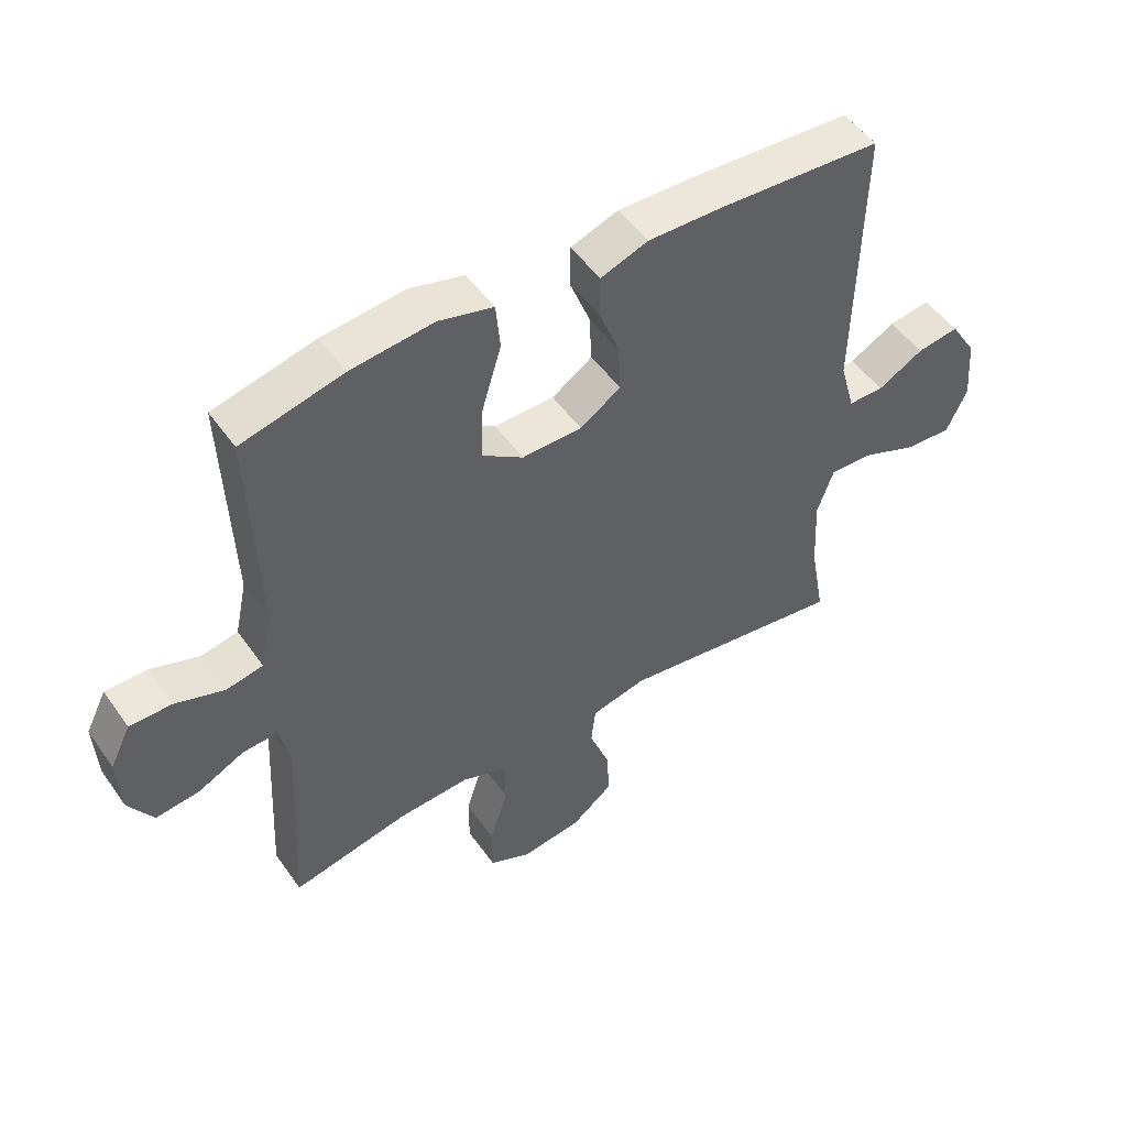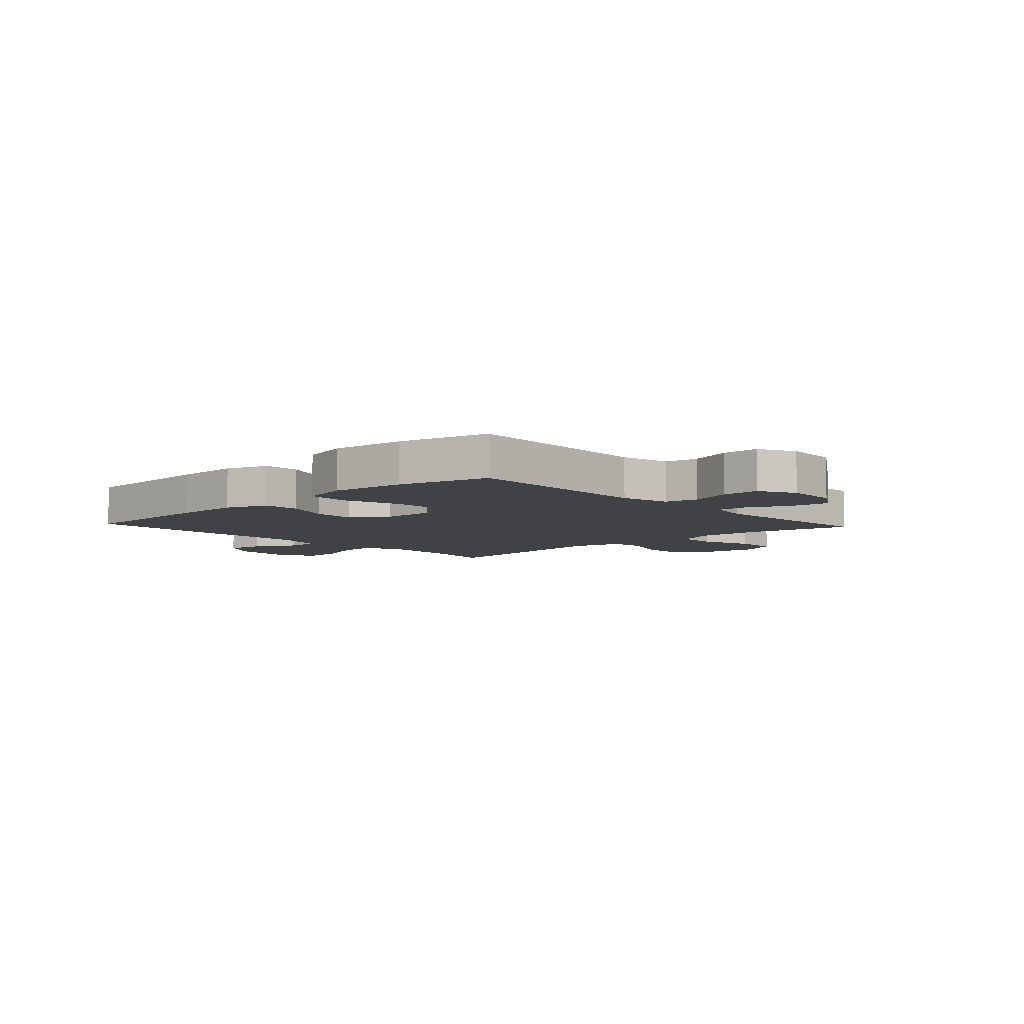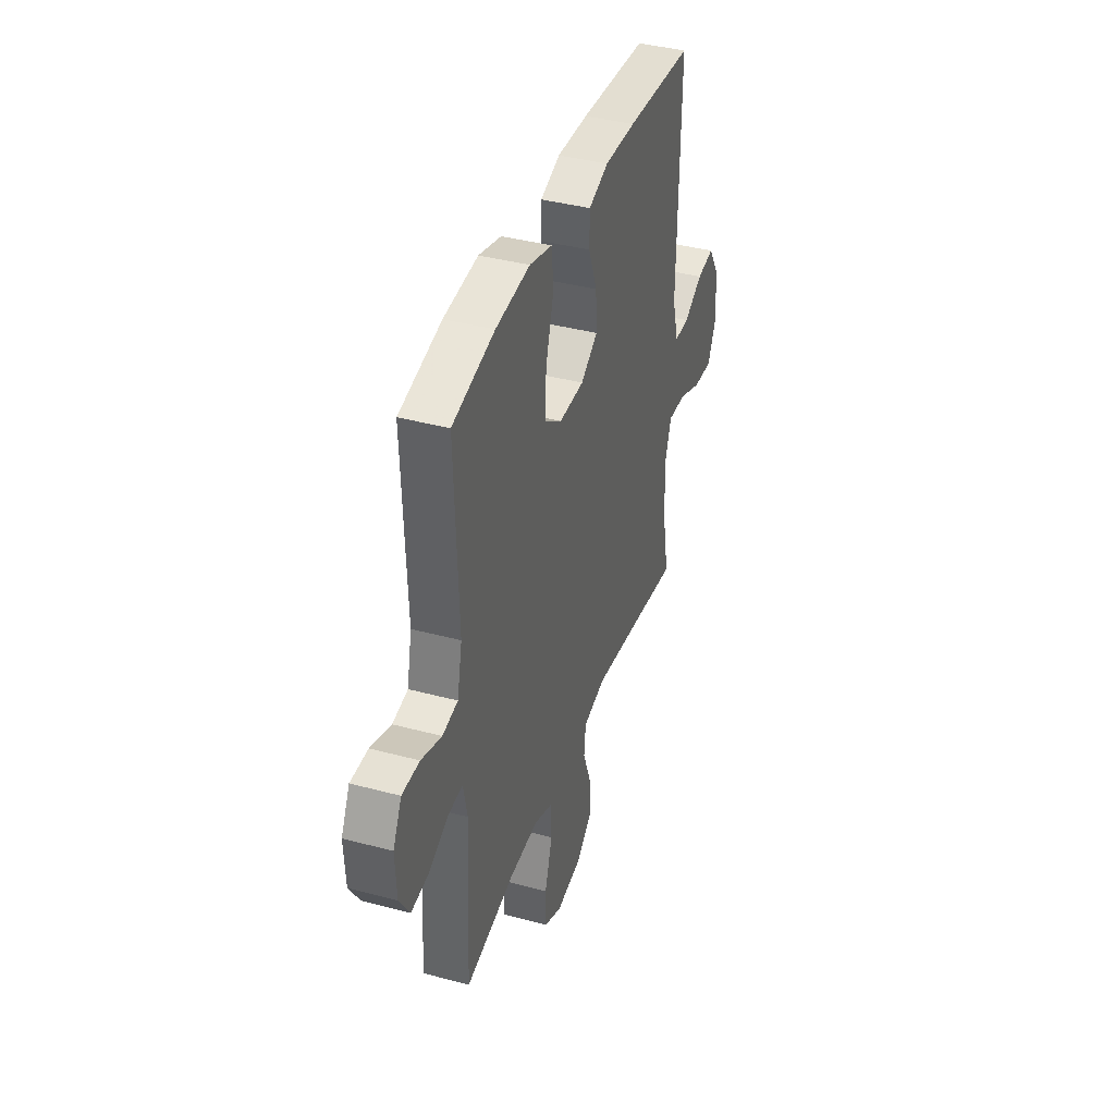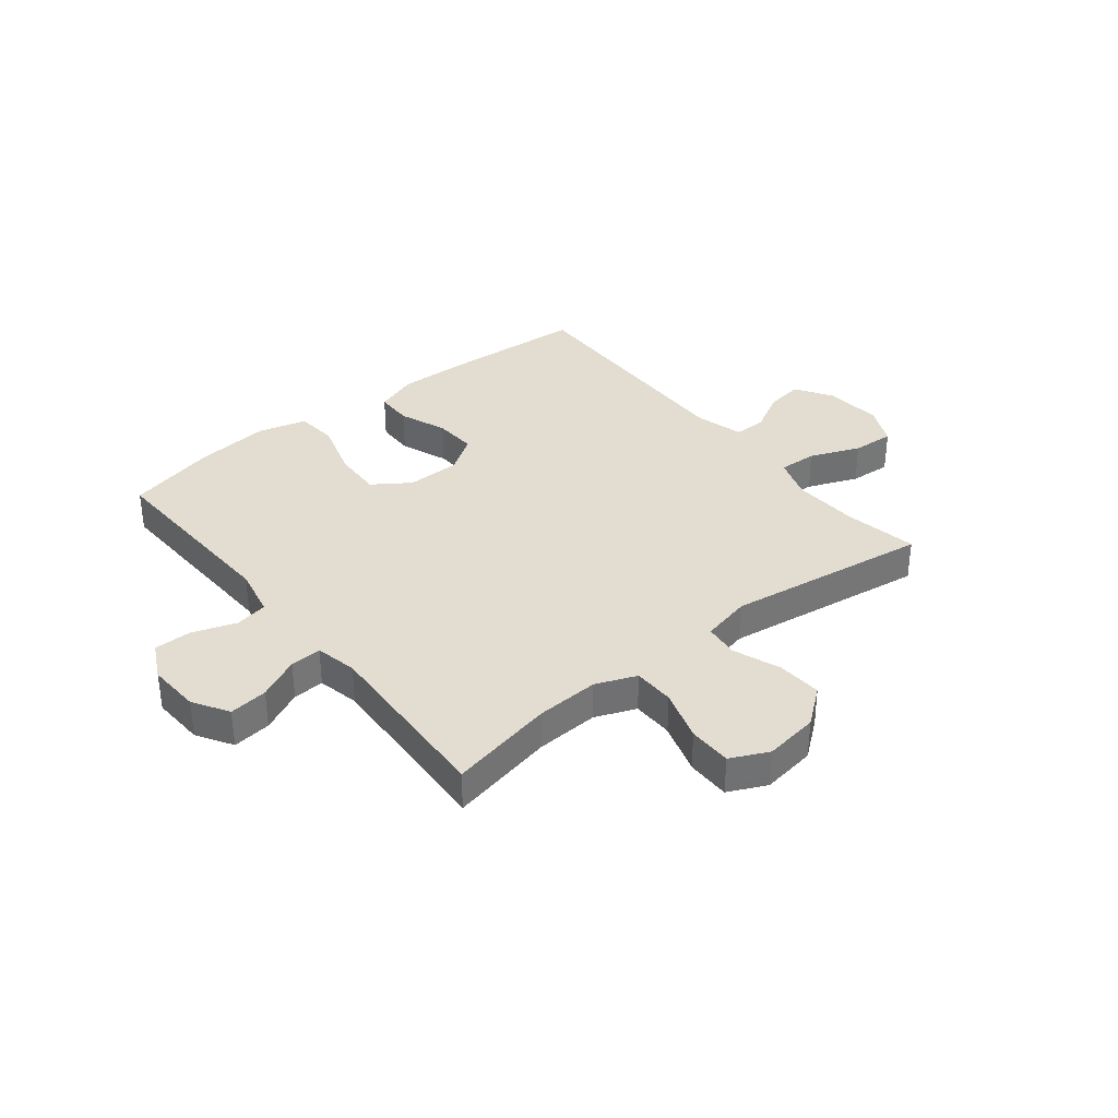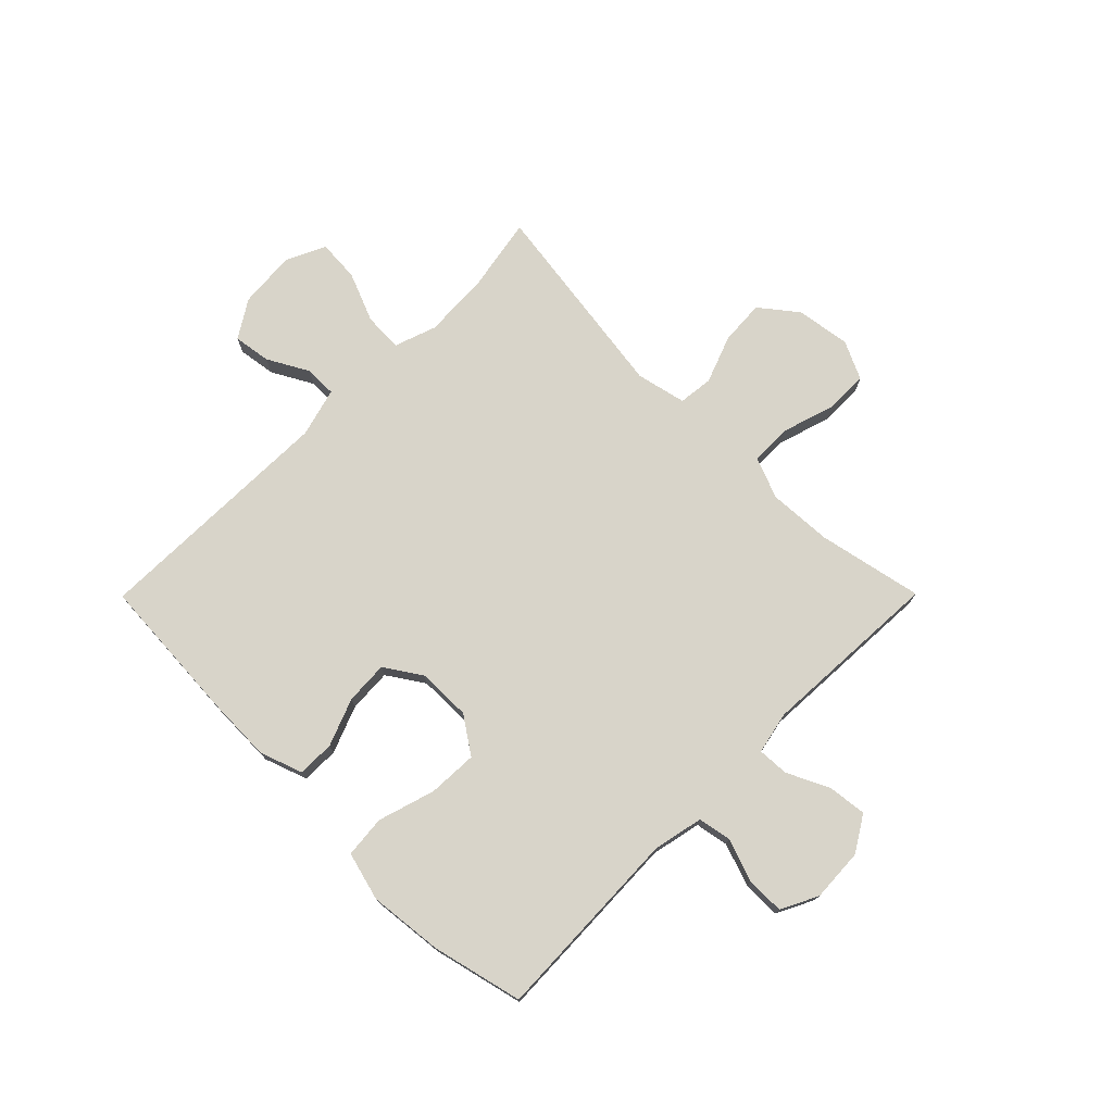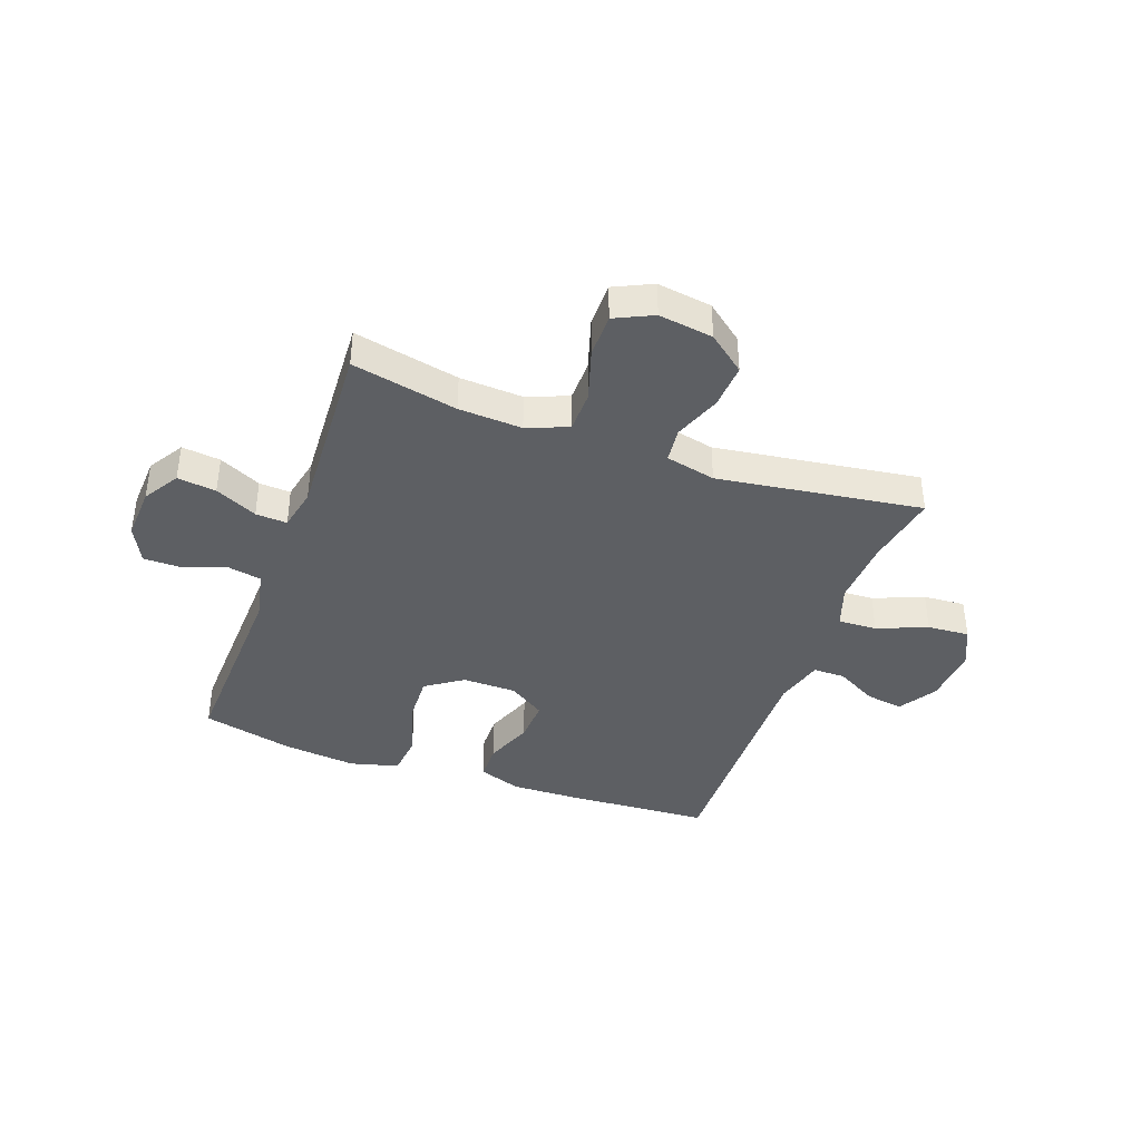
<metadata>
{"format":"obj","ext":"obj","renderer":"f3d","projection":"perspective","resolution":1024,"background":"white","views":[{"elev":50.4,"azim":146.0,"up":"+Z"},{"elev":-6.4,"azim":42.8,"up":"+Y"},{"elev":39.2,"azim":108.5,"up":"+Z"},{"elev":35.3,"azim":141.4,"up":"+Y"},{"elev":75.1,"azim":44.8,"up":"+Y"},{"elev":-39.8,"azim":160.1,"up":"+Y"}]}
</metadata>
<code>
v -0.5 0.07 -0.5
v -0.476 0.07 -0.369
v -0.47 0.07 -0.249
v -0.496 0.07 -0.174
v -0.565 0.07 -0.177
v -0.654 0.07 -0.213
v -0.729 0.07 -0.218
v -0.762 0.07 -0.147
v -0.754 0.07 -0.045
v -0.712 0.07 0.022
v -0.645 0.07 0.012
v -0.572 0.07 -0.028
v -0.515 0.07 -0.028
v -0.491 0.07 0.059
v -0.5 0.07 0.5
v -0.24 0.07 0.516
v -0.12 0.07 0.519
v -0.044 0.07 0.492
v -0.043 0.07 0.426
v -0.076 0.07 0.341
v -0.08 0.07 0.264
v -0.015 0.07 0.221
v 0.081 0.07 0.22
v 0.147 0.07 0.265
v 0.143 0.07 0.353
v 0.112 0.07 0.455
v 0.119 0.07 0.53
v 0.206 0.07 0.553
v 0.338 0.07 0.539
v 0.5 0.07 0.5
v 0.487 0.07 0.151
v 0.506 0.07 0.062
v 0.565 0.07 0.051
v 0.643 0.07 0.078
v 0.71 0.07 0.078
v 0.743 0.07 0.012
v 0.738 0.07 -0.083
v 0.699 0.07 -0.146
v 0.63 0.07 -0.138
v 0.555 0.07 -0.102
v 0.499 0.07 -0.099
v 0.483 0.07 -0.174
v 0.5 0.07 -0.5
v 0.312 0.07 -0.461
v 0.199 0.07 -0.455
v 0.126 0.07 -0.484
v 0.125 0.07 -0.558
v 0.154 0.07 -0.651
v 0.154 0.07 -0.729
v 0.086 0.07 -0.761
v -0.011 0.07 -0.747
v -0.077 0.07 -0.695
v -0.072 0.07 -0.615
v -0.04 0.07 -0.53
v -0.047 0.07 -0.468
v -0.136 0.07 -0.448
v -0.5 0 -0.5
v -0.476 0 -0.369
v -0.47 0 -0.249
v -0.496 0 -0.174
v -0.565 0 -0.177
v -0.654 0 -0.213
v -0.729 0 -0.218
v -0.762 0 -0.147
v -0.754 0 -0.045
v -0.712 0 0.022
v -0.645 0 0.012
v -0.572 0 -0.028
v -0.515 0 -0.028
v -0.491 0 0.059
v -0.5 0 0.5
v -0.24 0 0.516
v -0.12 0 0.519
v -0.044 0 0.492
v -0.043 0 0.426
v -0.076 0 0.341
v -0.08 0 0.264
v -0.015 0 0.221
v 0.081 0 0.22
v 0.147 0 0.265
v 0.143 0 0.353
v 0.112 0 0.455
v 0.119 0 0.53
v 0.206 0 0.553
v 0.338 0 0.539
v 0.5 0 0.5
v 0.487 0 0.151
v 0.506 0 0.062
v 0.565 0 0.051
v 0.643 0 0.078
v 0.71 0 0.078
v 0.743 0 0.012
v 0.738 0 -0.083
v 0.699 0 -0.146
v 0.63 0 -0.138
v 0.555 0 -0.102
v 0.499 0 -0.099
v 0.483 0 -0.174
v 0.5 0 -0.5
v 0.312 0 -0.461
v 0.199 0 -0.455
v 0.126 0 -0.484
v 0.125 0 -0.558
v 0.154 0 -0.651
v 0.154 0 -0.729
v 0.086 0 -0.761
v -0.011 0 -0.747
v -0.077 0 -0.695
v -0.072 0 -0.615
v -0.04 0 -0.53
v -0.047 0 -0.468
v -0.136 0 -0.448
f 51 52 53 54
f 51 54 55
f 50 51 55
f 47 48 49 50
f 46 47 50 55
f 45 46 55 56
f 42 43 44
f 41 42 44 45
f 37 38 39 40
f 37 40 41
f 36 37 41
f 33 34 35 36
f 32 33 36 41
f 31 32 41 45
f 25 26 27 28
f 24 25 28 29
f 17 18 19 20
f 17 20 21
f 14 15 16 17
f 13 14 17 21
f 9 10 11 12
f 9 12 13
f 8 9 13
f 5 6 7 8
f 4 5 8 13
f 3 4 13 21
f 56 1 2
f 24 29 30 31
f 23 24 31 45
f 22 23 45 56
f 21 22 56
f 2 3 21 56
f 110 109 108 107
f 111 110 107
f 111 107 106
f 106 105 104 103
f 111 106 103 102
f 112 111 102 101
f 100 99 98
f 101 100 98 97
f 96 95 94 93
f 97 96 93
f 97 93 92
f 92 91 90 89
f 97 92 89 88
f 101 97 88 87
f 84 83 82 81
f 85 84 81 80
f 76 75 74 73
f 77 76 73
f 73 72 71 70
f 77 73 70 69
f 68 67 66 65
f 69 68 65
f 69 65 64
f 64 63 62 61
f 69 64 61 60
f 77 69 60 59
f 58 57 112
f 87 86 85 80
f 101 87 80 79
f 112 101 79 78
f 112 78 77
f 112 77 59 58
f 1 57 58 2
f 2 58 59 3
f 3 59 60 4
f 4 60 61 5
f 5 61 62 6
f 6 62 63 7
f 7 63 64 8
f 8 64 65 9
f 9 65 66 10
f 10 66 67 11
f 11 67 68 12
f 12 68 69 13
f 13 69 70 14
f 14 70 71 15
f 15 71 72 16
f 16 72 73 17
f 17 73 74 18
f 18 74 75 19
f 19 75 76 20
f 20 76 77 21
f 21 77 78 22
f 22 78 79 23
f 23 79 80 24
f 24 80 81 25
f 25 81 82 26
f 26 82 83 27
f 27 83 84 28
f 28 84 85 29
f 29 85 86 30
f 30 86 87 31
f 31 87 88 32
f 32 88 89 33
f 33 89 90 34
f 34 90 91 35
f 35 91 92 36
f 36 92 93 37
f 37 93 94 38
f 38 94 95 39
f 39 95 96 40
f 40 96 97 41
f 41 97 98 42
f 42 98 99 43
f 43 99 100 44
f 44 100 101 45
f 45 101 102 46
f 46 102 103 47
f 47 103 104 48
f 48 104 105 49
f 49 105 106 50
f 50 106 107 51
f 51 107 108 52
f 52 108 109 53
f 53 109 110 54
f 54 110 111 55
f 55 111 112 56
f 56 112 57 1

</code>
